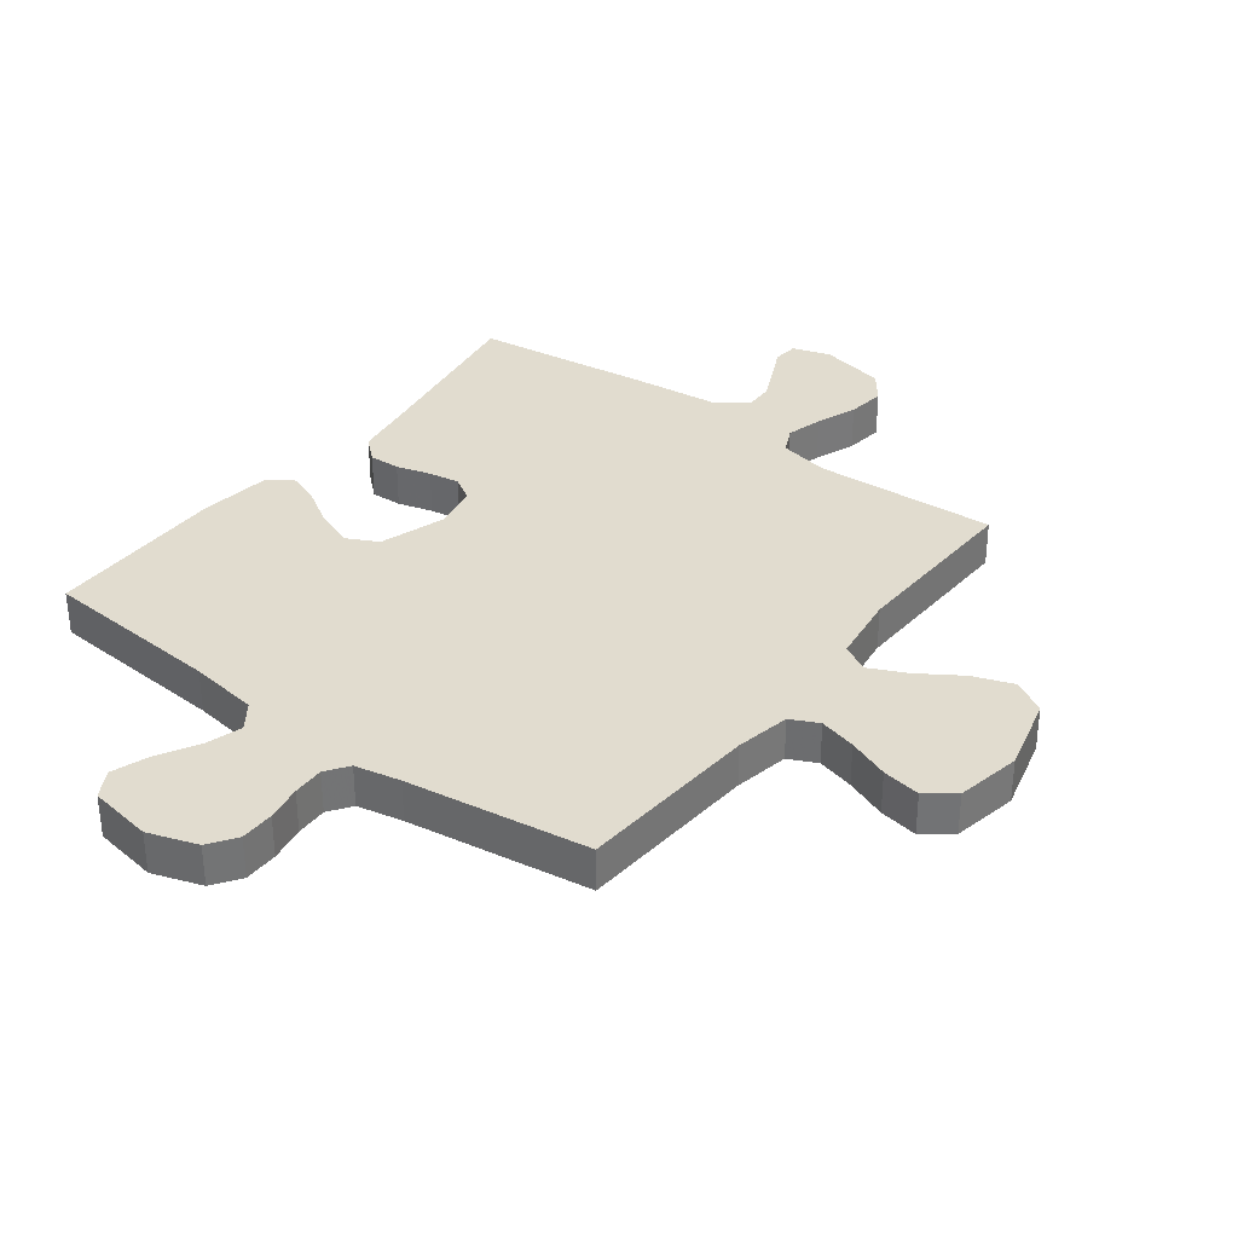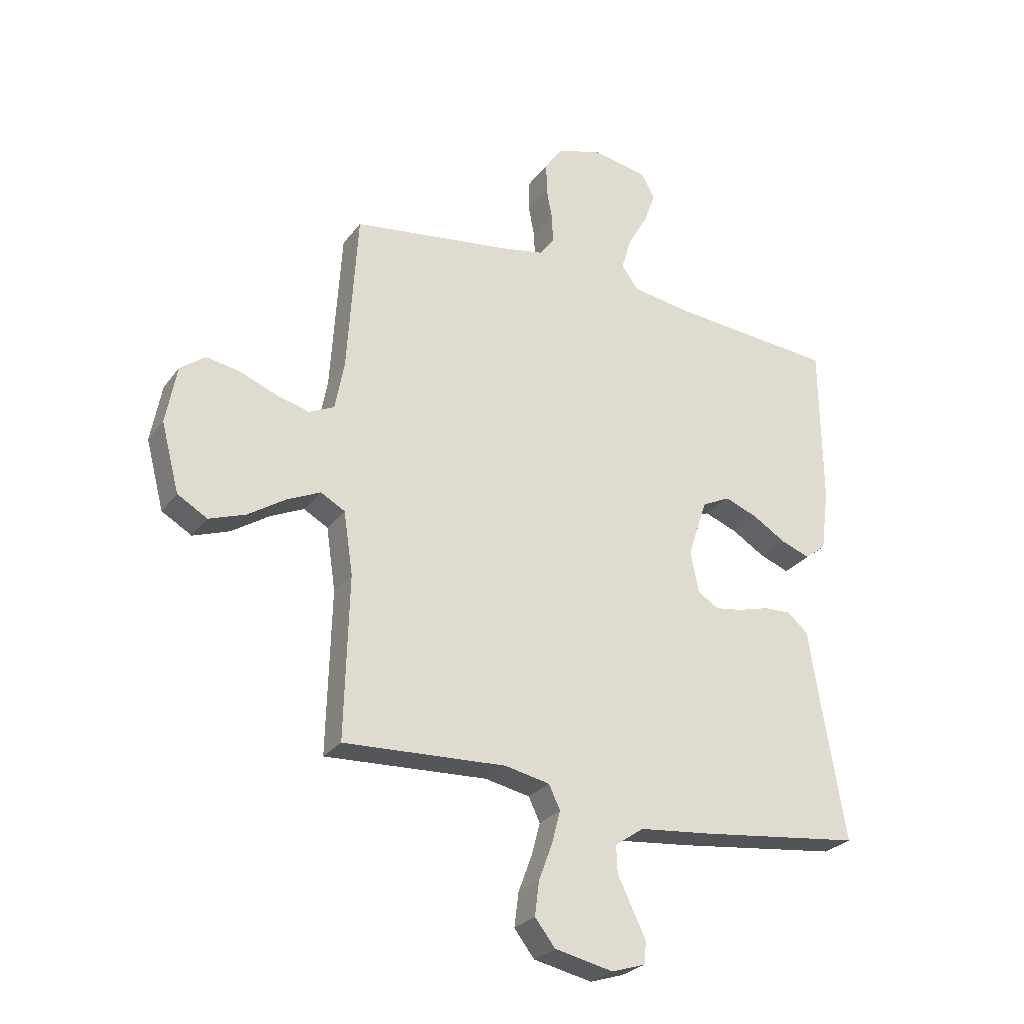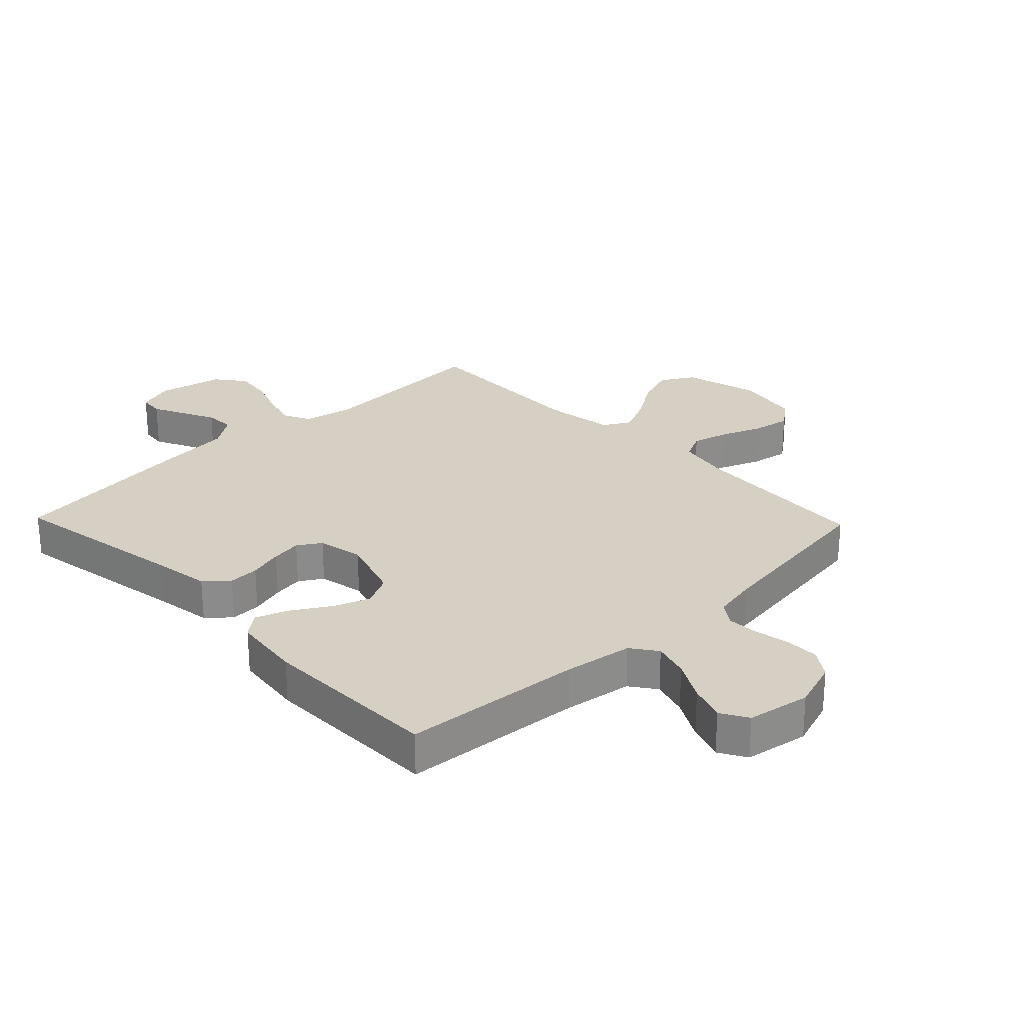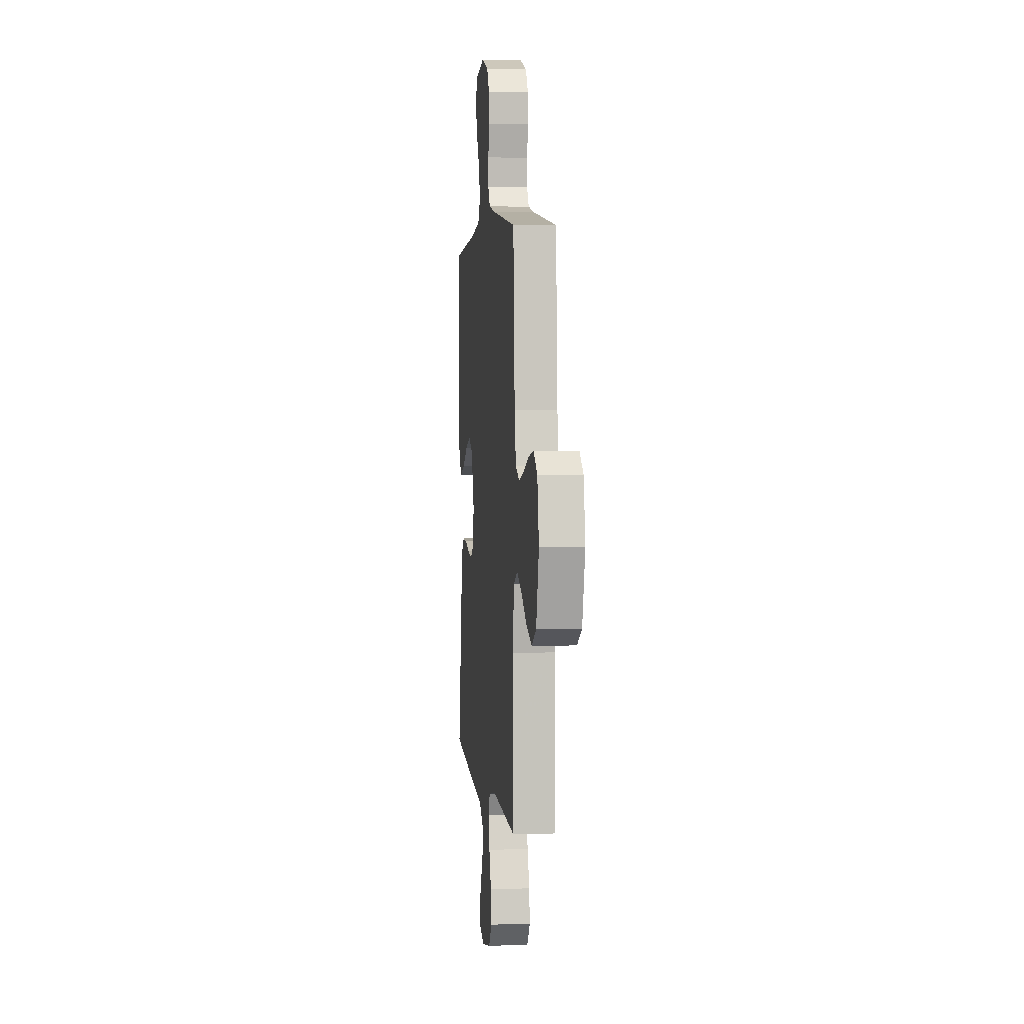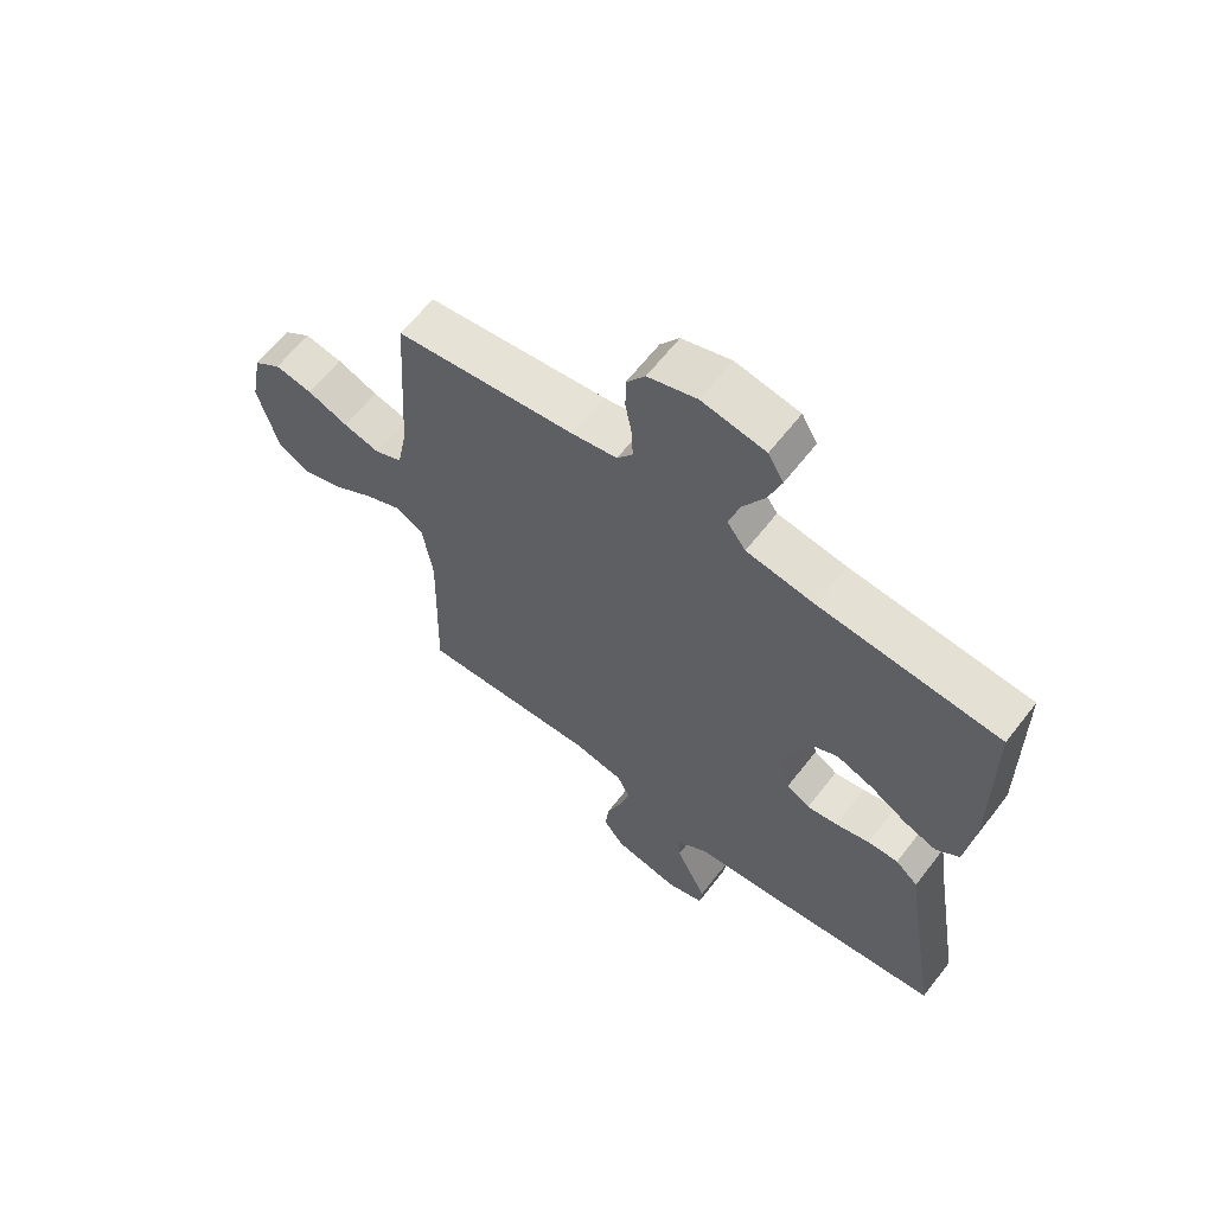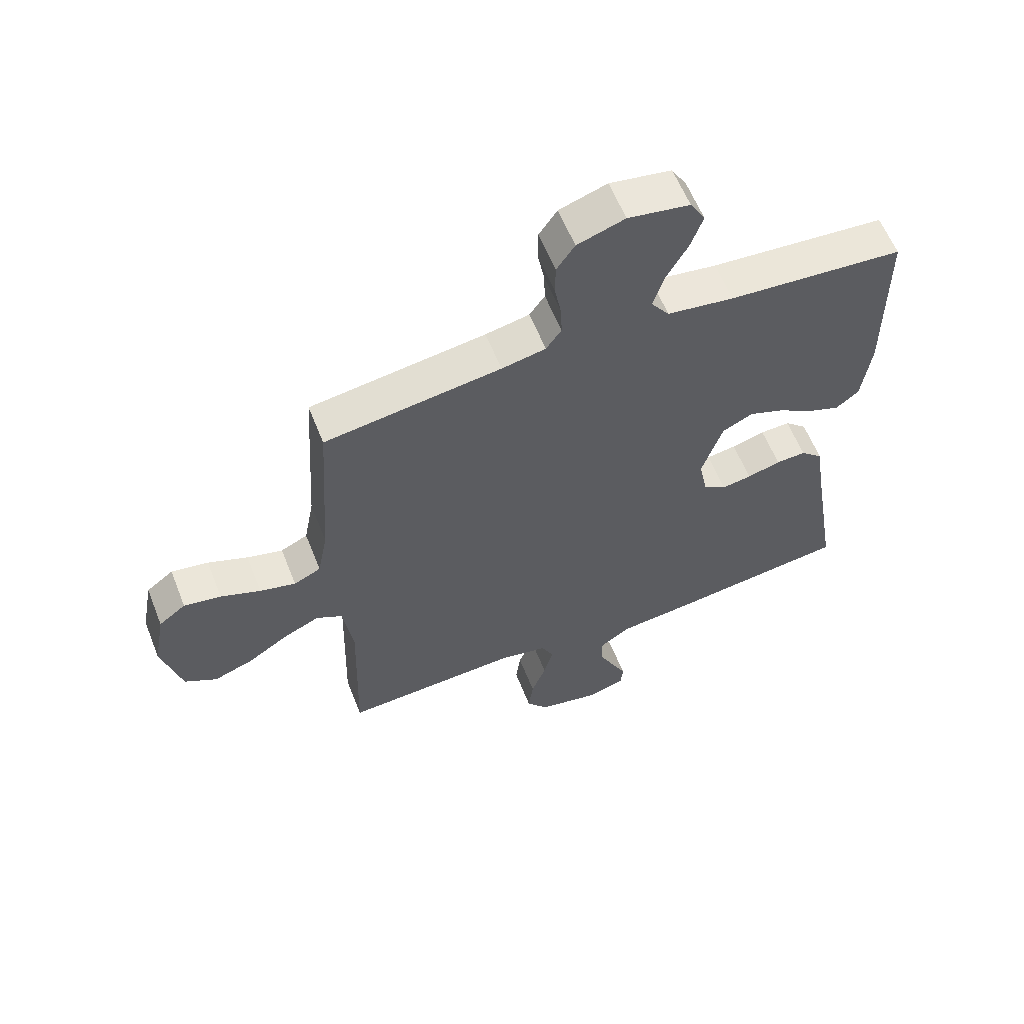
<metadata>
{"format":"obj","ext":"obj","renderer":"f3d","projection":"perspective","resolution":1024,"background":"white","views":[{"elev":34.3,"azim":37.2,"up":"+Y"},{"elev":-27.1,"azim":151.4,"up":"+Z"},{"elev":26.3,"azim":-43.9,"up":"+Y"},{"elev":3.4,"azim":83.6,"up":"+Z"},{"elev":63.3,"azim":-142.2,"up":"+Z"},{"elev":60.1,"azim":158.4,"up":"+Z"}]}
</metadata>
<code>
v 0.5 0.07 -0.5
v 0.2 0.07 -0.485
v 0.117 0.07 -0.502
v 0.096 0.07 -0.546
v 0.112 0.07 -0.606
v 0.137 0.07 -0.673
v 0.145 0.07 -0.736
v 0.108 0.07 -0.784
v 0 0.07 -0.807
v -0.062 0.07 -0.787
v -0.066 0.07 -0.746
v -0.041 0.07 -0.694
v -0.014 0.07 -0.638
v -0.012 0.07 -0.588
v -0.065 0.07 -0.551
v -0.2 0.07 -0.537
v -0.5 0.07 -0.5
v -0.45 0.07 -0.2
v -0.436 0.07 -0.108
v -0.398 0.07 -0.074
v -0.347 0.07 -0.076
v -0.29 0.07 -0.092
v -0.239 0.07 -0.1
v -0.2 0.07 -0.076
v -0.185 0.07 0
v -0.22 0.07 0.108
v -0.272 0.07 0.134
v -0.333 0.07 0.111
v -0.395 0.07 0.073
v -0.449 0.07 0.053
v -0.488 0.07 0.084
v -0.503 0.07 0.2
v -0.5 0.07 0.5
v -0.2 0.07 0.524
v -0.086 0.07 0.541
v -0.055 0.07 0.584
v -0.073 0.07 0.644
v -0.11 0.07 0.71
v -0.131 0.07 0.77
v -0.105 0.07 0.815
v 0 0.07 0.833
v 0.081 0.07 0.806
v 0.112 0.07 0.761
v 0.112 0.07 0.705
v 0.101 0.07 0.646
v 0.099 0.07 0.594
v 0.125 0.07 0.557
v 0.2 0.07 0.542
v 0.5 0.07 0.5
v 0.519 0.07 0.2
v 0.536 0.07 0.11
v 0.582 0.07 0.088
v 0.643 0.07 0.104
v 0.711 0.07 0.131
v 0.774 0.07 0.142
v 0.82 0.07 0.107
v 0.84 0.07 0
v 0.807 0.07 -0.126
v 0.752 0.07 -0.158
v 0.685 0.07 -0.134
v 0.616 0.07 -0.089
v 0.554 0.07 -0.06
v 0.509 0.07 -0.085
v 0.492 0.07 -0.2
v 0.5 0 -0.5
v 0.2 0 -0.485
v 0.117 0 -0.502
v 0.096 0 -0.546
v 0.112 0 -0.606
v 0.137 0 -0.673
v 0.145 0 -0.736
v 0.108 0 -0.784
v 0 0 -0.807
v -0.062 0 -0.787
v -0.066 0 -0.746
v -0.041 0 -0.694
v -0.014 0 -0.638
v -0.012 0 -0.588
v -0.065 0 -0.551
v -0.2 0 -0.537
v -0.5 0 -0.5
v -0.45 0 -0.2
v -0.436 0 -0.108
v -0.398 0 -0.074
v -0.347 0 -0.076
v -0.29 0 -0.092
v -0.239 0 -0.1
v -0.2 0 -0.076
v -0.185 0 0
v -0.22 0 0.108
v -0.272 0 0.134
v -0.333 0 0.111
v -0.395 0 0.073
v -0.449 0 0.053
v -0.488 0 0.084
v -0.503 0 0.2
v -0.5 0 0.5
v -0.2 0 0.524
v -0.086 0 0.541
v -0.055 0 0.584
v -0.073 0 0.644
v -0.11 0 0.71
v -0.131 0 0.77
v -0.105 0 0.815
v 0 0 0.833
v 0.081 0 0.806
v 0.112 0 0.761
v 0.112 0 0.705
v 0.101 0 0.646
v 0.099 0 0.594
v 0.125 0 0.557
v 0.2 0 0.542
v 0.5 0 0.5
v 0.519 0 0.2
v 0.536 0 0.11
v 0.582 0 0.088
v 0.643 0 0.104
v 0.711 0 0.131
v 0.774 0 0.142
v 0.82 0 0.107
v 0.84 0 0
v 0.807 0 -0.126
v 0.752 0 -0.158
v 0.685 0 -0.134
v 0.616 0 -0.089
v 0.554 0 -0.06
v 0.509 0 -0.085
v 0.492 0 -0.2
f 59 60 61
f 58 59 61
f 57 58 61
f 56 57 61
f 55 56 61
f 54 55 61
f 53 54 61
f 52 53 61 62
f 51 52 62 63
f 48 49 50
f 51 63 64
f 50 51 64
f 48 50 64
f 47 48 64
f 43 44 45
f 42 43 45
f 41 42 45
f 40 41 45
f 39 40 45
f 38 39 45
f 37 38 45
f 36 37 45 46
f 64 1 2
f 47 64 2
f 46 47 2
f 36 46 2
f 35 36 2
f 32 33 34
f 31 32 34
f 30 31 34
f 29 30 34
f 28 29 34
f 20 21 22
f 19 20 22
f 18 19 22
f 18 22 23
f 17 18 23
f 16 17 23
f 15 16 23
f 14 15 23 24
f 11 12 13
f 10 11 13
f 9 10 13
f 8 9 13
f 7 8 13
f 6 7 13
f 5 6 13
f 4 5 13 14
f 14 24 25
f 4 14 25
f 3 4 25
f 27 28 34 35
f 26 27 35
f 25 26 35
f 3 25 35
f 2 3 35
f 125 124 123
f 125 123 122
f 125 122 121
f 125 121 120
f 125 120 119
f 125 119 118
f 125 118 117
f 126 125 117 116
f 127 126 116 115
f 114 113 112
f 128 127 115
f 128 115 114
f 128 114 112
f 128 112 111
f 109 108 107
f 109 107 106
f 109 106 105
f 109 105 104
f 109 104 103
f 109 103 102
f 109 102 101
f 110 109 101 100
f 66 65 128
f 66 128 111
f 66 111 110
f 66 110 100
f 66 100 99
f 98 97 96
f 98 96 95
f 98 95 94
f 98 94 93
f 98 93 92
f 86 85 84
f 86 84 83
f 86 83 82
f 87 86 82
f 87 82 81
f 87 81 80
f 87 80 79
f 88 87 79 78
f 77 76 75
f 77 75 74
f 77 74 73
f 77 73 72
f 77 72 71
f 77 71 70
f 77 70 69
f 78 77 69 68
f 89 88 78
f 89 78 68
f 89 68 67
f 99 98 92 91
f 99 91 90
f 99 90 89
f 99 89 67
f 99 67 66
f 1 65 66 2
f 2 66 67 3
f 3 67 68 4
f 4 68 69 5
f 5 69 70 6
f 6 70 71 7
f 7 71 72 8
f 8 72 73 9
f 9 73 74 10
f 10 74 75 11
f 11 75 76 12
f 12 76 77 13
f 13 77 78 14
f 14 78 79 15
f 15 79 80 16
f 16 80 81 17
f 17 81 82 18
f 18 82 83 19
f 19 83 84 20
f 20 84 85 21
f 21 85 86 22
f 22 86 87 23
f 23 87 88 24
f 24 88 89 25
f 25 89 90 26
f 26 90 91 27
f 27 91 92 28
f 28 92 93 29
f 29 93 94 30
f 30 94 95 31
f 31 95 96 32
f 32 96 97 33
f 33 97 98 34
f 34 98 99 35
f 35 99 100 36
f 36 100 101 37
f 37 101 102 38
f 38 102 103 39
f 39 103 104 40
f 40 104 105 41
f 41 105 106 42
f 42 106 107 43
f 43 107 108 44
f 44 108 109 45
f 45 109 110 46
f 46 110 111 47
f 47 111 112 48
f 48 112 113 49
f 49 113 114 50
f 50 114 115 51
f 51 115 116 52
f 52 116 117 53
f 53 117 118 54
f 54 118 119 55
f 55 119 120 56
f 56 120 121 57
f 57 121 122 58
f 58 122 123 59
f 59 123 124 60
f 60 124 125 61
f 61 125 126 62
f 62 126 127 63
f 63 127 128 64
f 64 128 65 1

</code>
